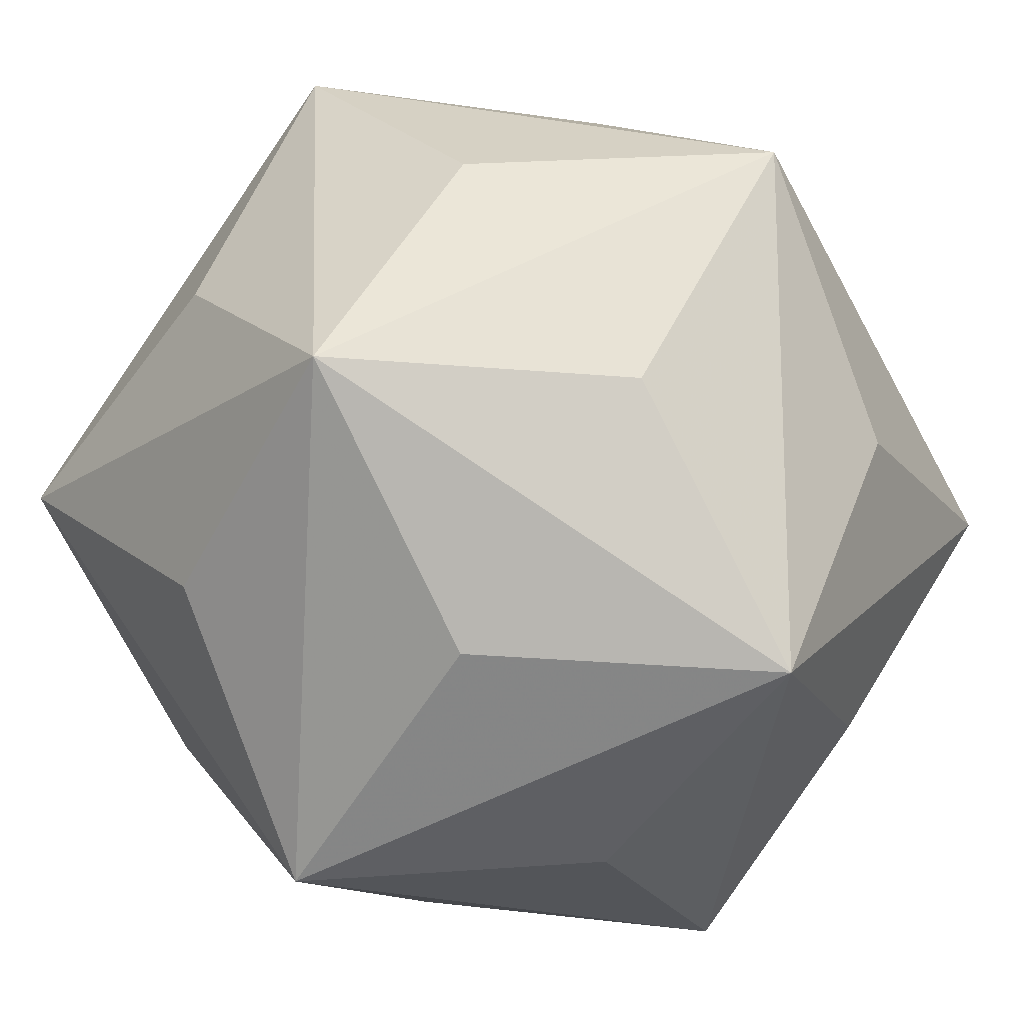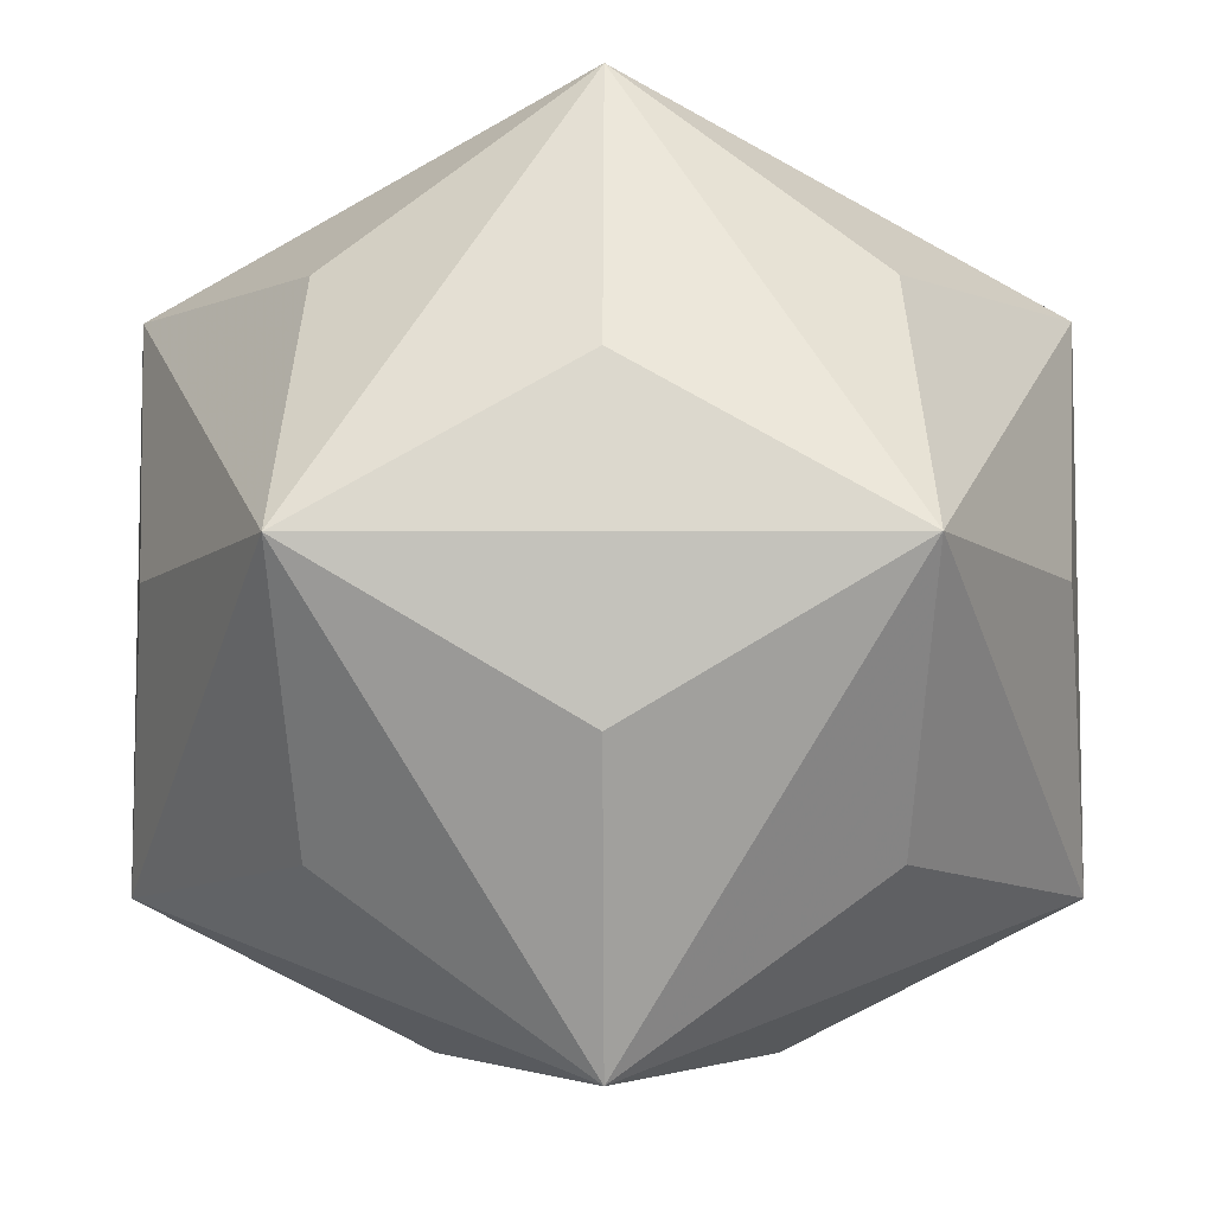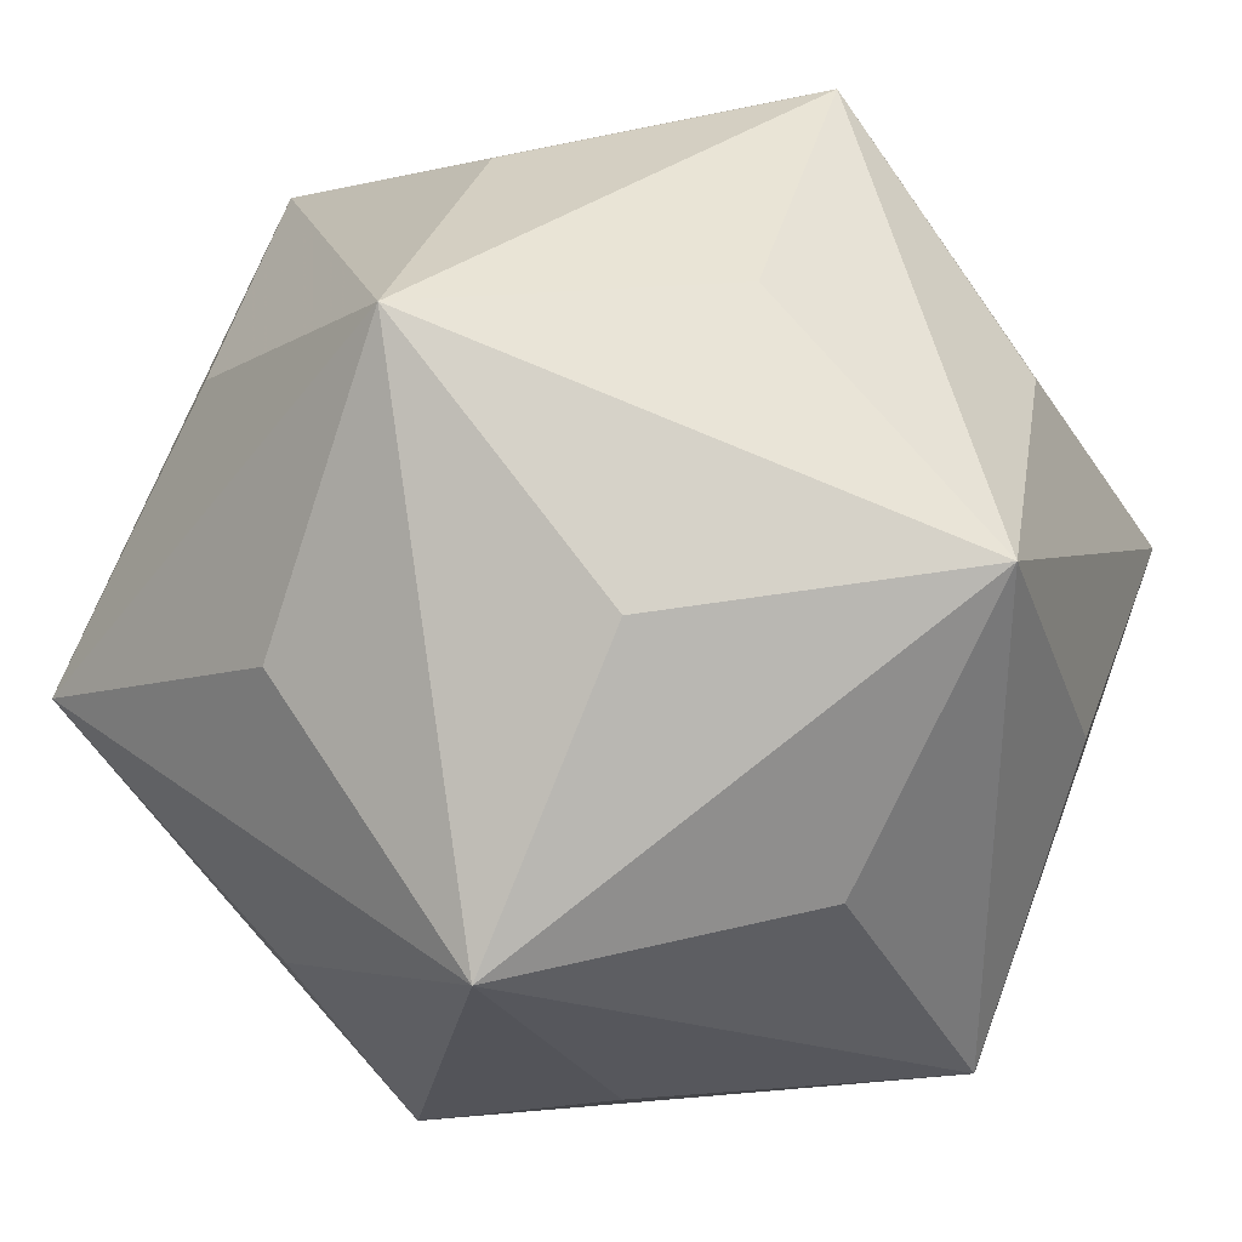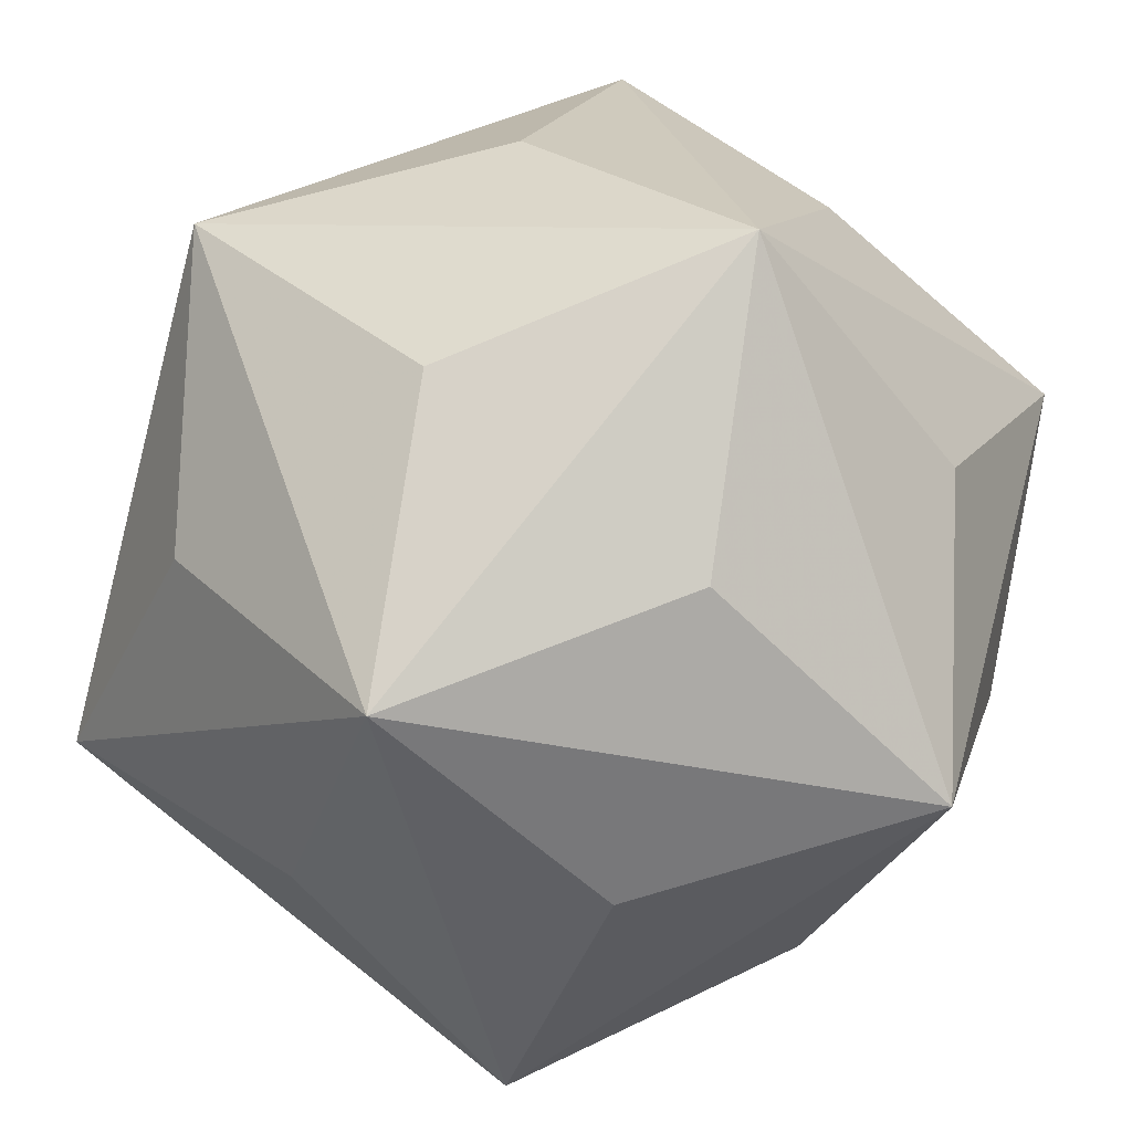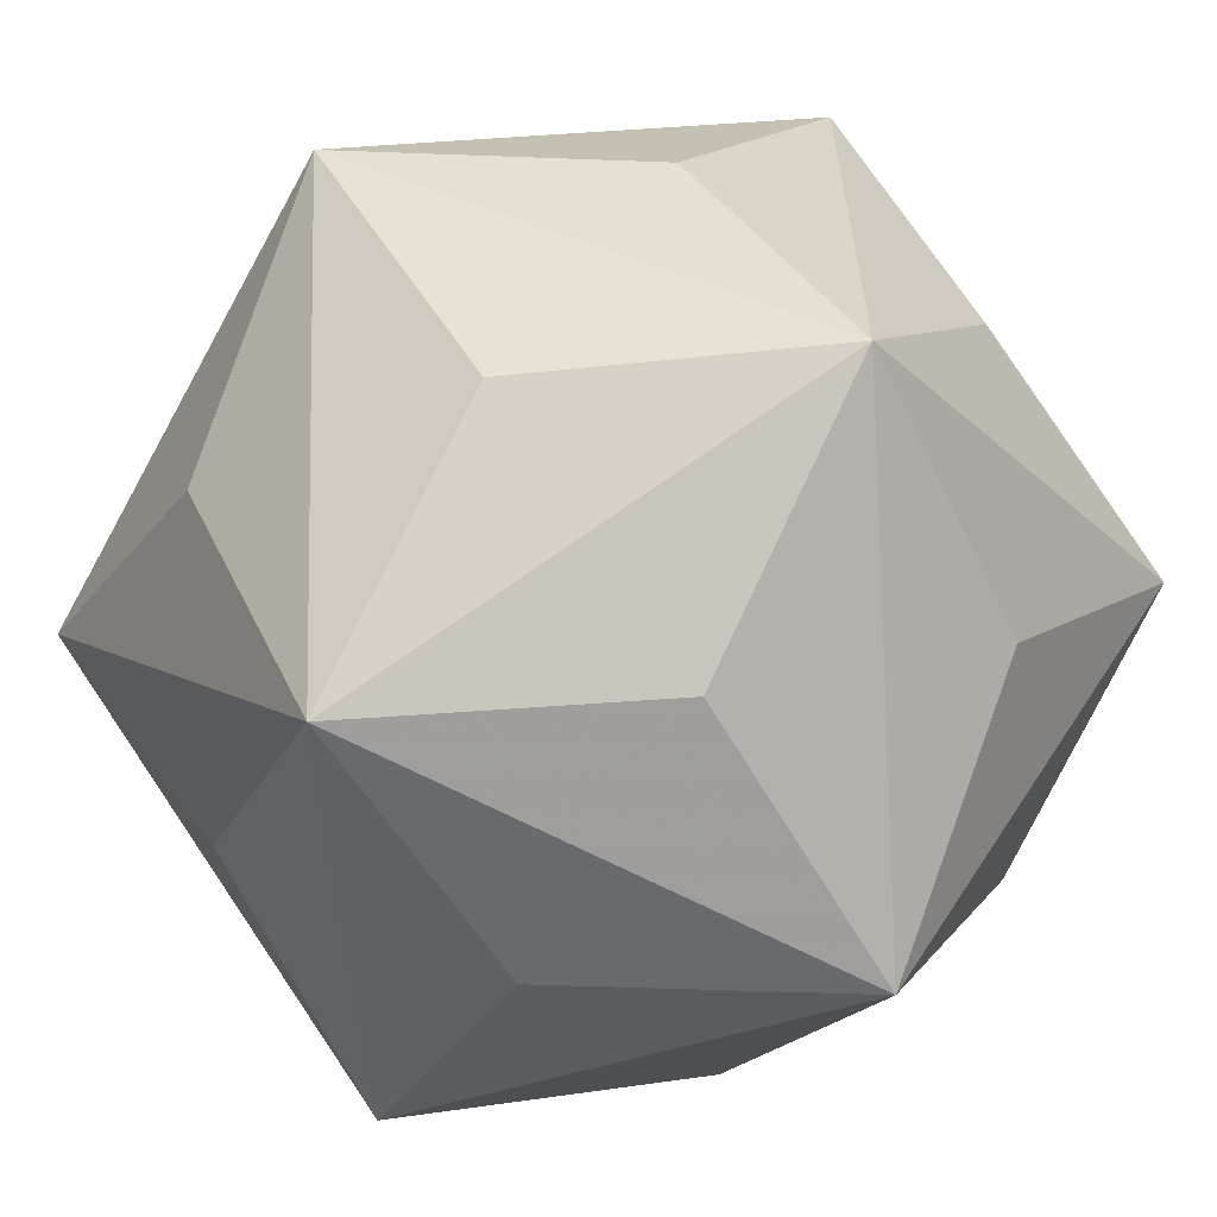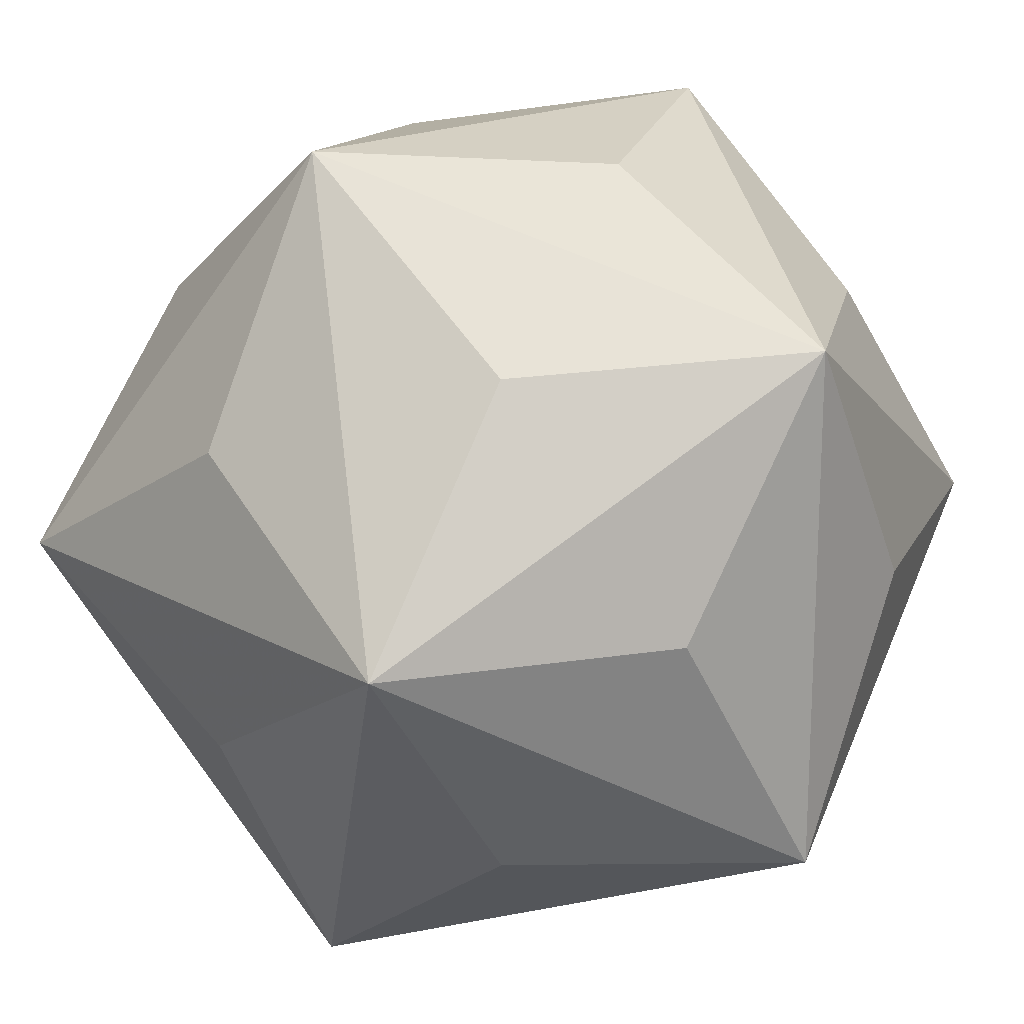
<metadata>
{"format":"obj","ext":"obj","renderer":"f3d","projection":"perspective","resolution":1024,"background":"white","views":[{"elev":-17.6,"azim":-37.2,"up":"+Z"},{"elev":-7.9,"azim":0.5,"up":"+Y"},{"elev":34.7,"azim":-45.2,"up":"+Z"},{"elev":79.1,"azim":-51.8,"up":"+Z"},{"elev":-62.2,"azim":151.3,"up":"+Z"},{"elev":18.7,"azim":46.7,"up":"+Y"}]}
</metadata>
<code>
v 1.809 0 -2.927
v -1.809 0 2.927
v -1.809 0 -2.927
v 2.927 1.809 0
v 2.927 -1.809 0
v -2.927 1.809 0
v -2.927 -1.809 0
v 0 2.927 1.809
v 0 2.927 -1.809
v 0 -2.927 1.809
v 0 -2.927 -1.809
v 0 1.05 2.748
v 0 1.05 -2.748
v 0 -1.05 2.748
v 0 -1.05 -2.748
v 2.748 0 1.05
v 2.748 0 -1.05
v -2.748 0 1.05
v -2.748 0 -1.05
v 1.05 2.748 0
v 1.05 -2.748 0
v -1.05 2.748 0
v -1.05 -2.748 0
v 1.698 1.698 1.698
v 1.698 1.698 -1.698
v 1.698 -1.698 1.698
v 1.698 -1.698 -1.698
v -1.698 1.698 1.698
v -1.698 1.698 -1.698
v -1.698 -1.698 1.698
v -1.698 -1.698 -1.698
v 1.809 0 2.927
f 12 32 8
f 12 8 2
f 12 2 32
f 13 1 3
f 13 3 9
f 13 9 1
f 14 32 2
f 14 2 10
f 14 10 32
f 15 1 11
f 15 11 3
f 15 3 1
f 16 32 5
f 16 5 4
f 16 4 32
f 17 1 4
f 17 4 5
f 17 5 1
f 18 2 6
f 18 6 7
f 18 7 2
f 19 3 7
f 19 7 6
f 19 6 3
f 20 4 9
f 20 9 8
f 20 8 4
f 21 5 10
f 21 10 11
f 21 11 5
f 22 6 8
f 22 8 9
f 22 9 6
f 23 7 11
f 23 11 10
f 23 10 7
f 24 32 4
f 24 4 8
f 24 8 32
f 25 1 9
f 25 9 4
f 25 4 1
f 26 32 10
f 26 10 5
f 26 5 32
f 27 1 5
f 27 5 11
f 27 11 1
f 28 2 8
f 28 8 6
f 28 6 2
f 29 3 6
f 29 6 9
f 29 9 3
f 30 2 7
f 30 7 10
f 30 10 2
f 31 3 11
f 31 11 7
f 31 7 3

</code>
